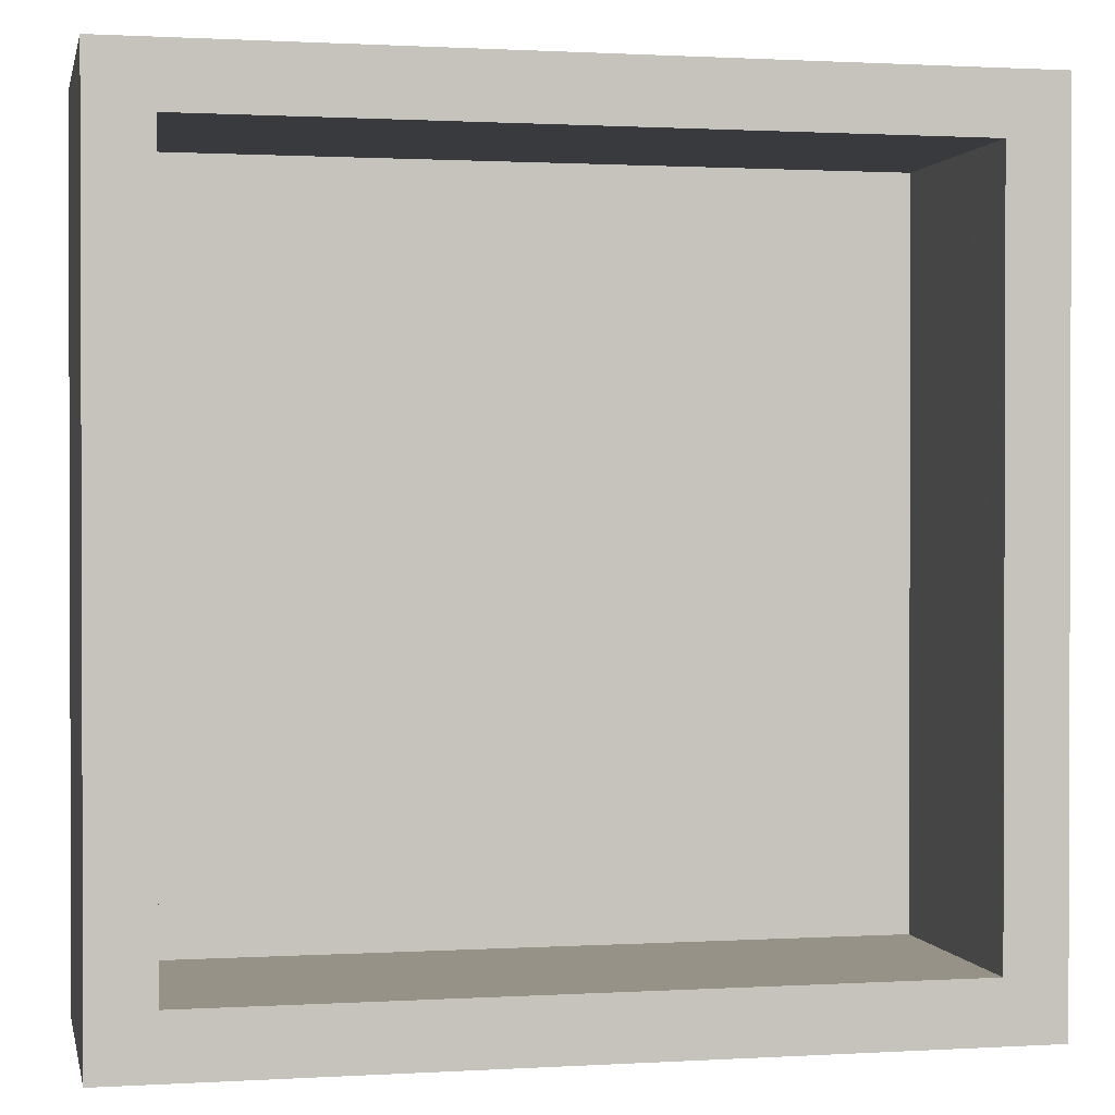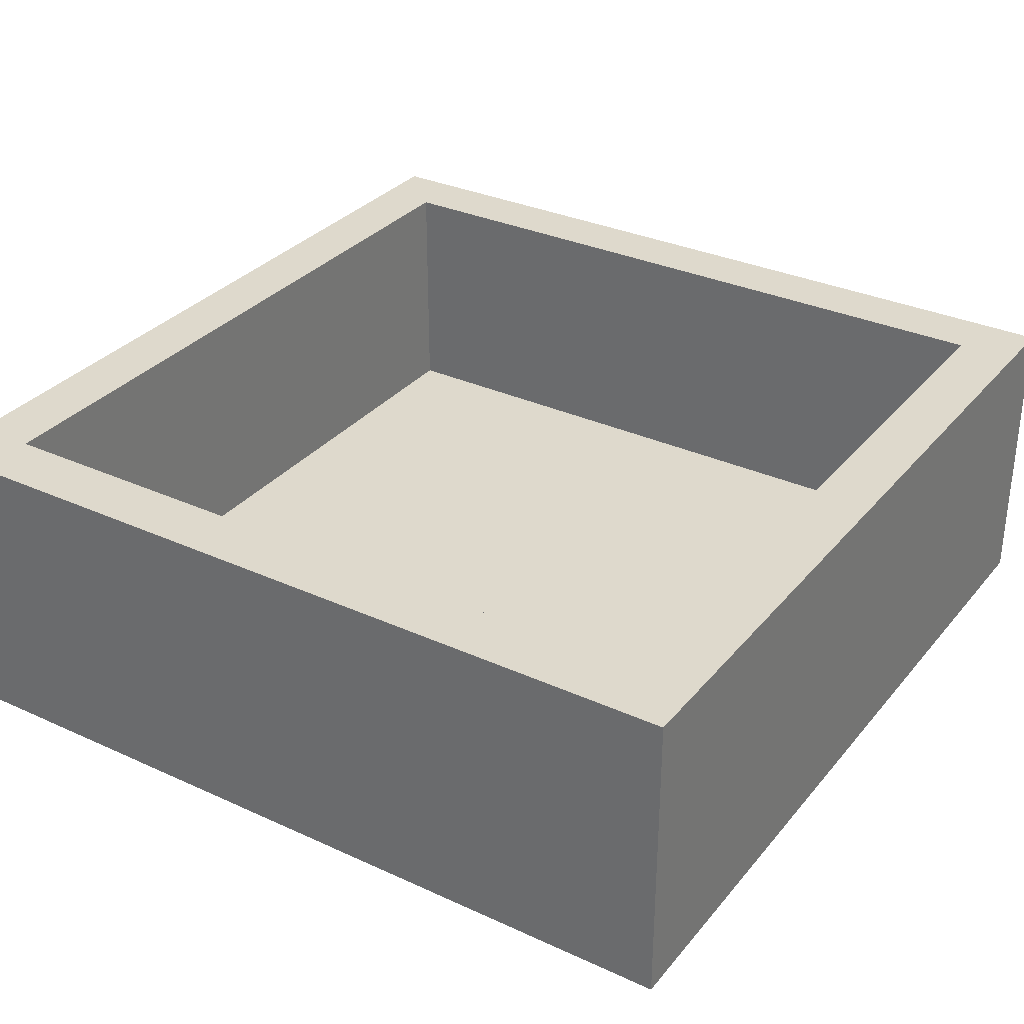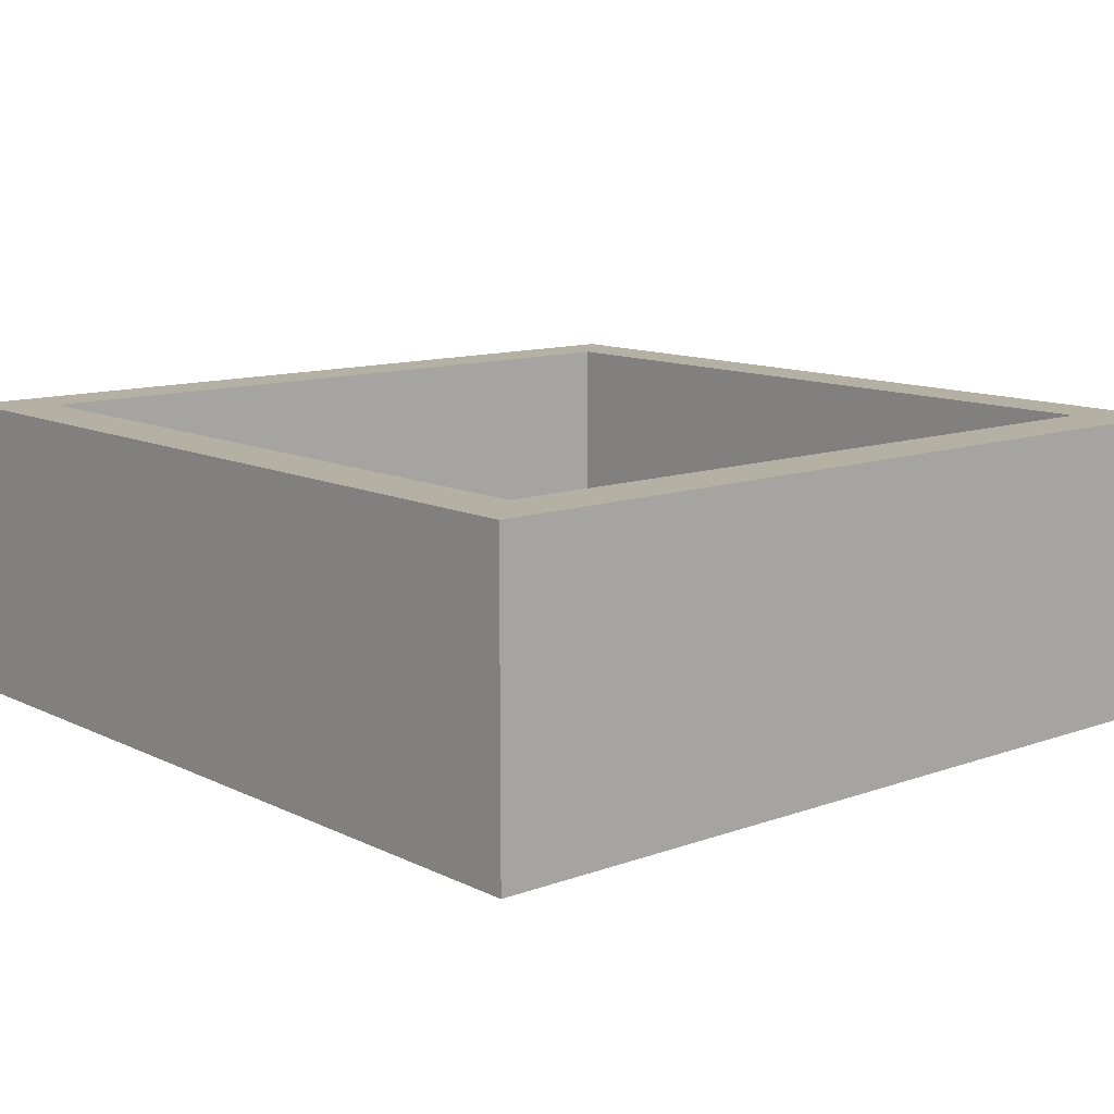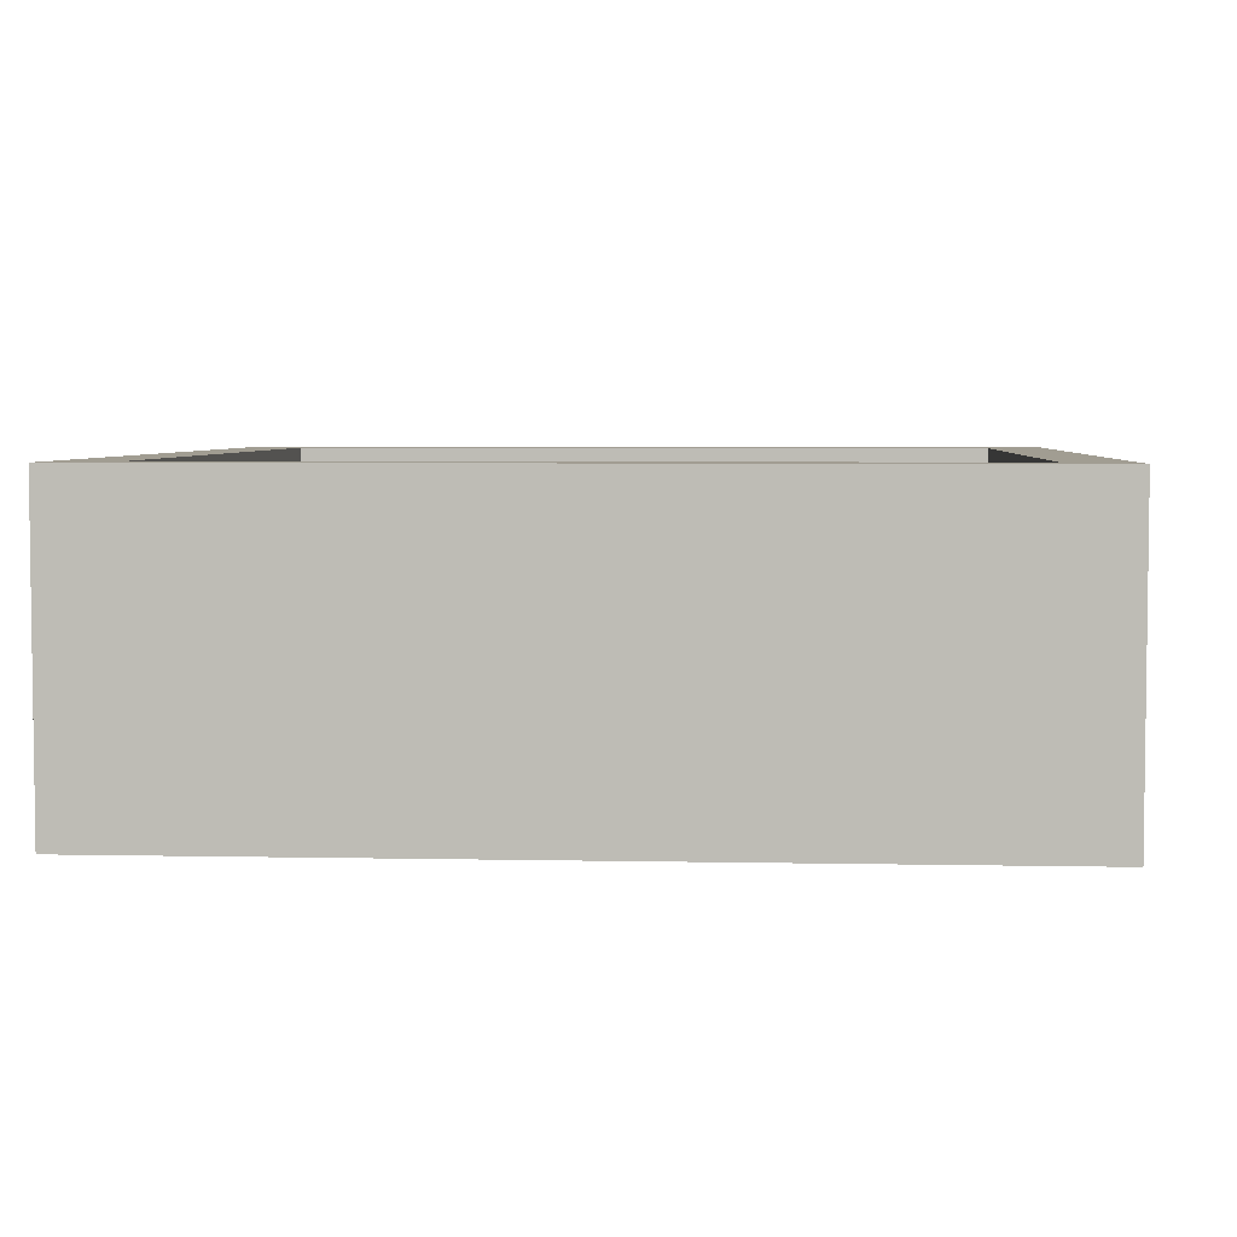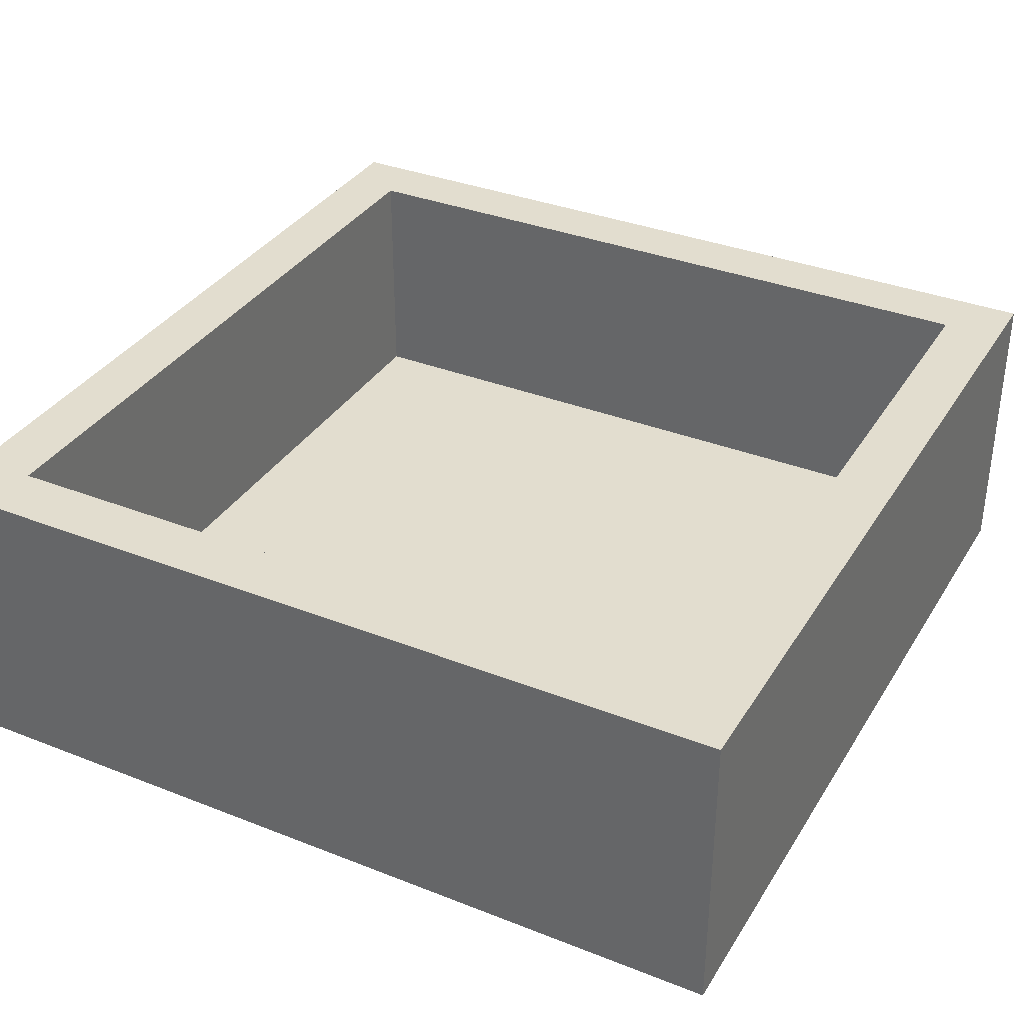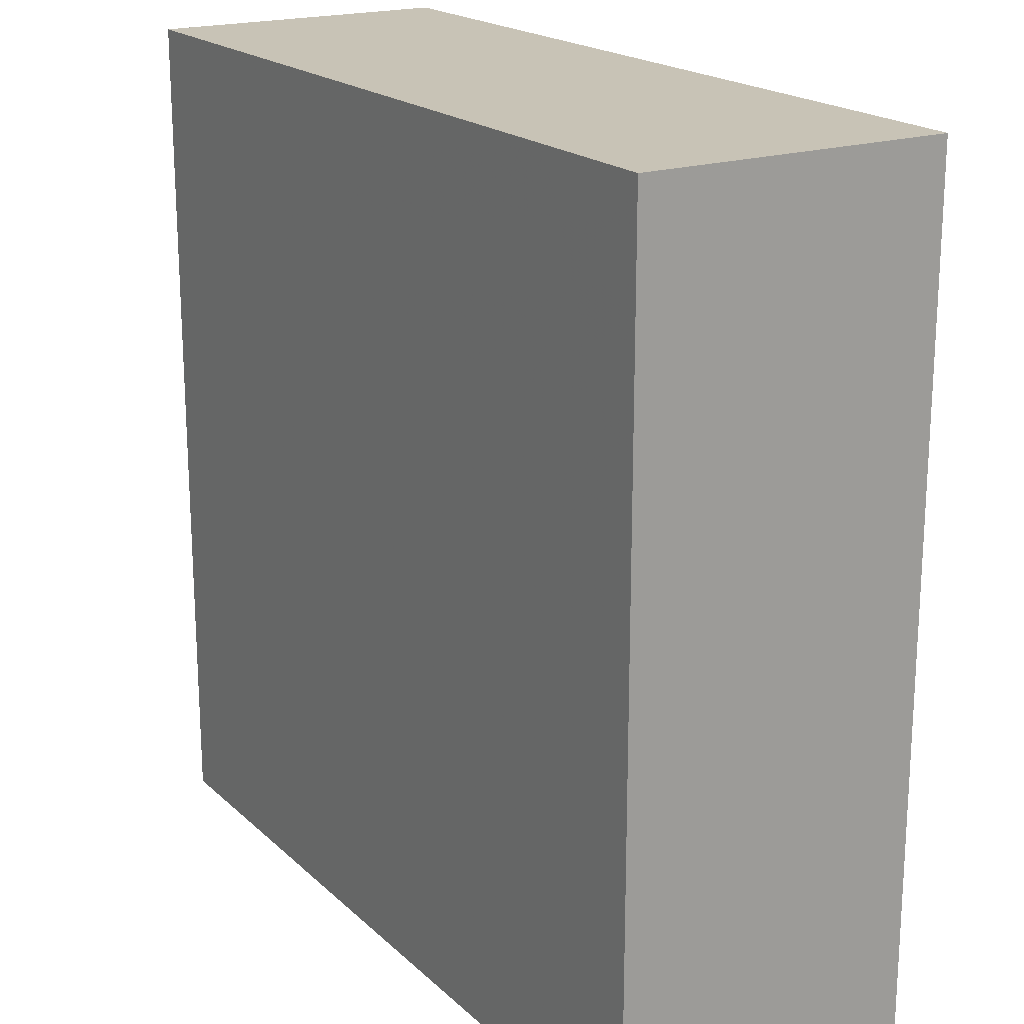
<metadata>
{"format":"obj","ext":"obj","renderer":"f3d","projection":"perspective","resolution":1024,"background":"white","views":[{"elev":1.0,"azim":-12.1,"up":"+Y"},{"elev":32.0,"azim":32.7,"up":"+Z"},{"elev":11.6,"azim":49.2,"up":"+Z"},{"elev":4.6,"azim":93.8,"up":"+Z"},{"elev":34.9,"azim":27.7,"up":"+Z"},{"elev":19.5,"azim":-121.7,"up":"+Y"}]}
</metadata>
<code>
v 1.75 -0.7377 1
v 0.9178 0.8048 -0.25
v -0.9501 -0.6224 -0.25
v -1.75 0.7667 1
v 0.1437 0.5512 -0.25
v -1.75 -0.6452 0.3658
v -0.7321 0.5139 -0.25
v 1.5 0.3149 0
v -0.3915 -1.5 1
v 0.7162 -0.3919 -0.25
v -1.5 1.5 1
v 1.75 -1.75 -0.25
v 1.5 1.5 1
v 1.5 1.5 0
v -1.5 1.5 0
v 0.1171 1.5 0
v -1.75 1.75 -0.25
v -0.1381 -1.75 -0.25
v 0.8019 1.5 0.5
v 1.75 1.75 -0.25
v -1.75 -0.01838 -0.25
v 0.3664 1.5 1
v -1.75 -0.3653 1
v -1.5 -1.5 1
v 0.8622 -1.75 0.375
v 1.5 -0.04791 1
v -1.75 -1.75 1
v 0.3054 -1.75 1
v 1.5 0.8167 0.5
v -1.5 -1.5 0
v -1.75 0.5396 0.4776
v -0.2189 -1.5 0
v -1.75 1.75 1
v 1.75 0.7164 1
v -1.75 -1.75 -0.25
v 0.776 1.75 0.375
v -1.5 -0.3308 0
v 1.75 1.75 1
v 1.75 0.09945 -0.25
v 0.5974 -1.5 0.5
v 1.75 -1.75 1
v -0.2904 1.75 1
v -1.5 -0.7594 0.5
v 1.5 -1.5 1
v -0.1921 -0.3398 -0.25
v 1.75 0.01565 0.25
v -1.5 0.1159 1
v 1.5 -1.5 0
v -0.01697 -0.002654 0
v 0.1164 1.75 -0.25
f 34 26 1
f 23 6 27
f 35 21 3
f 23 47 4
f 10 45 5
f 44 26 48
f 47 23 24
f 2 5 50
f 47 24 43
f 43 37 47
f 22 42 11
f 40 32 9
f 32 40 48
f 26 13 29
f 50 5 7
f 49 8 16
f 12 18 10
f 16 14 19
f 8 49 48
f 24 27 9
f 41 44 28
f 39 20 46
f 37 43 30
f 38 34 20
f 11 16 22
f 39 10 2
f 39 46 12
f 13 38 22
f 45 7 5
f 12 25 18
f 20 2 50
f 12 10 39
f 36 50 42
f 34 1 46
f 21 6 31
f 14 13 19
f 33 42 17
f 47 11 4
f 45 10 18
f 32 48 49
f 21 7 3
f 41 1 44
f 27 24 23
f 20 50 36
f 22 19 13
f 26 34 13
f 24 30 43
f 13 14 29
f 24 9 30
f 11 47 15
f 28 9 27
f 16 15 49
f 33 4 11
f 44 48 40
f 29 8 26
f 38 13 34
f 23 4 31
f 19 22 16
f 28 25 41
f 42 22 38
f 9 28 44
f 46 1 12
f 25 28 18
f 49 37 32
f 35 3 18
f 8 29 14
f 37 49 15
f 20 36 38
f 48 26 8
f 7 21 17
f 34 46 20
f 5 2 10
f 17 31 33
f 4 33 31
f 50 7 17
f 17 21 31
f 42 38 36
f 21 35 6
f 15 47 37
f 12 41 25
f 45 3 7
f 35 27 6
f 35 18 27
f 26 44 1
f 3 45 18
f 14 16 8
f 20 39 2
f 33 11 42
f 28 27 18
f 41 12 1
f 15 16 11
f 30 9 32
f 9 44 40
f 30 32 37
f 23 31 6
f 17 42 50

</code>
